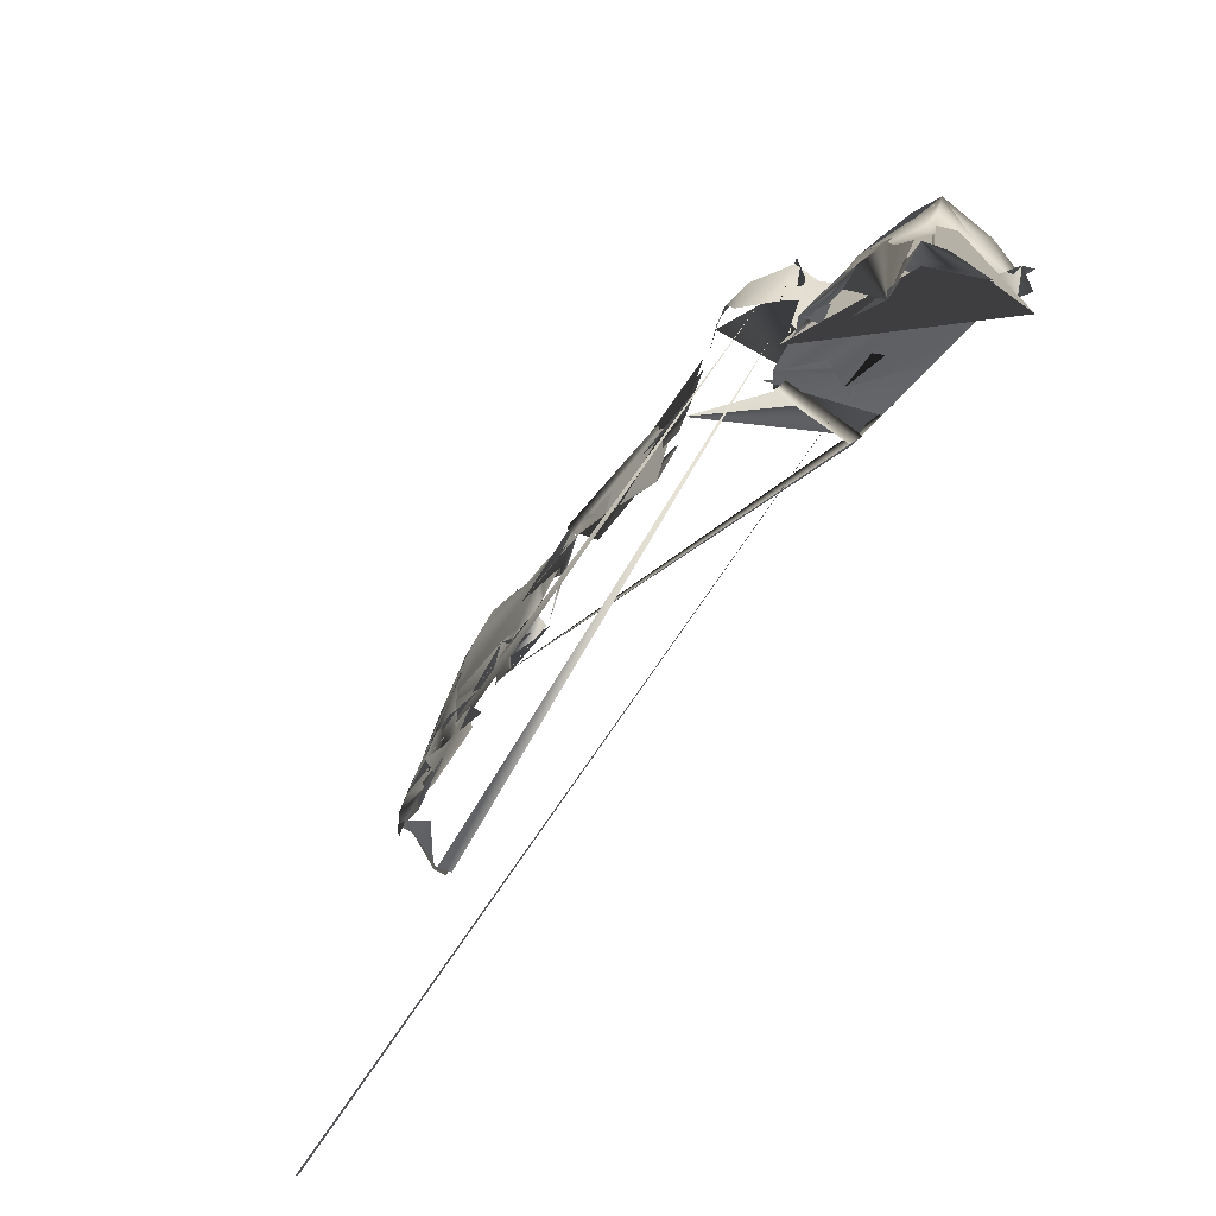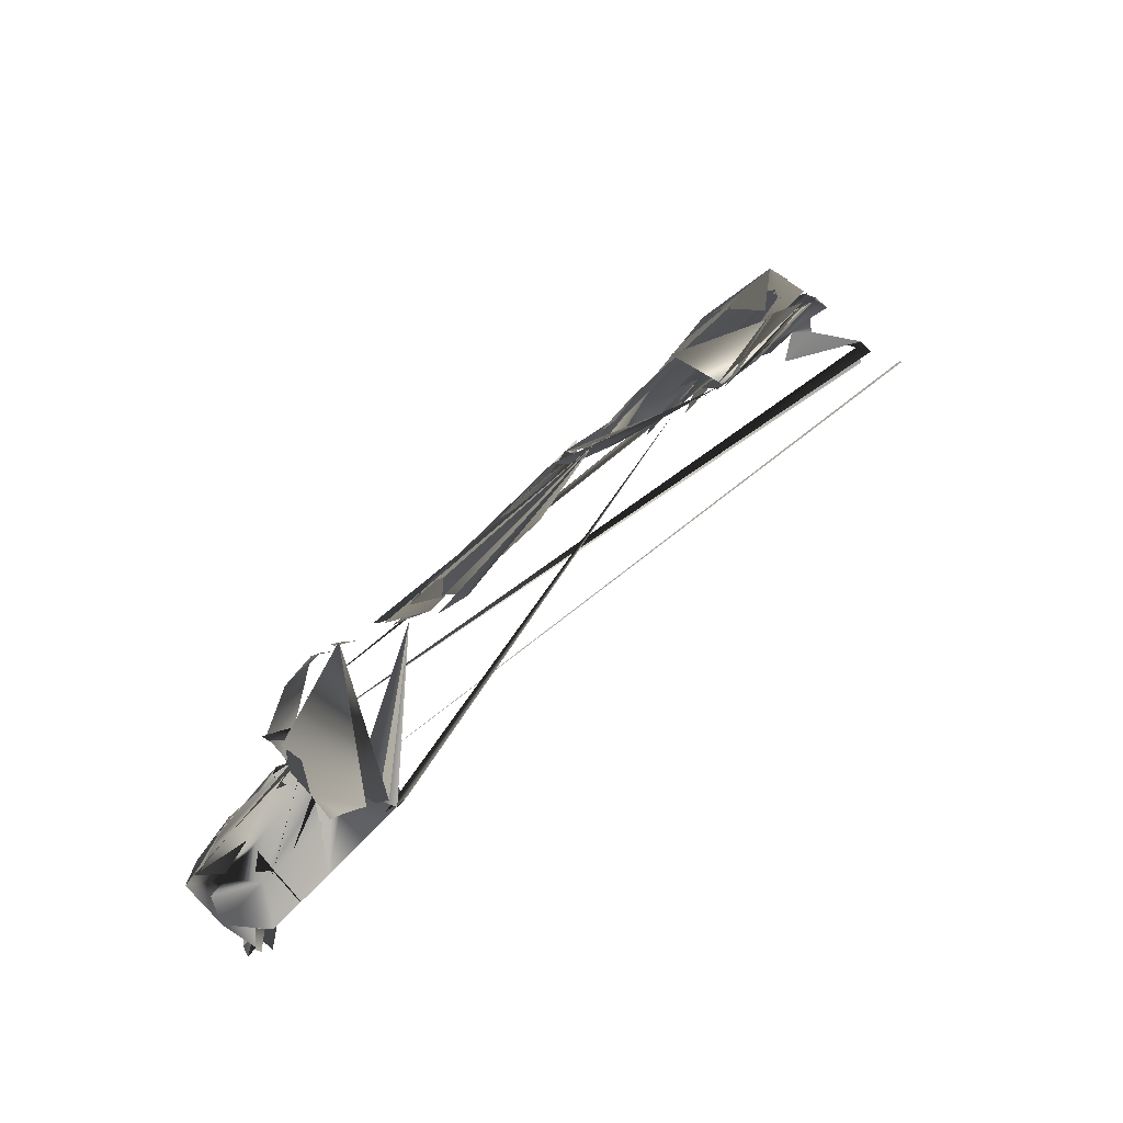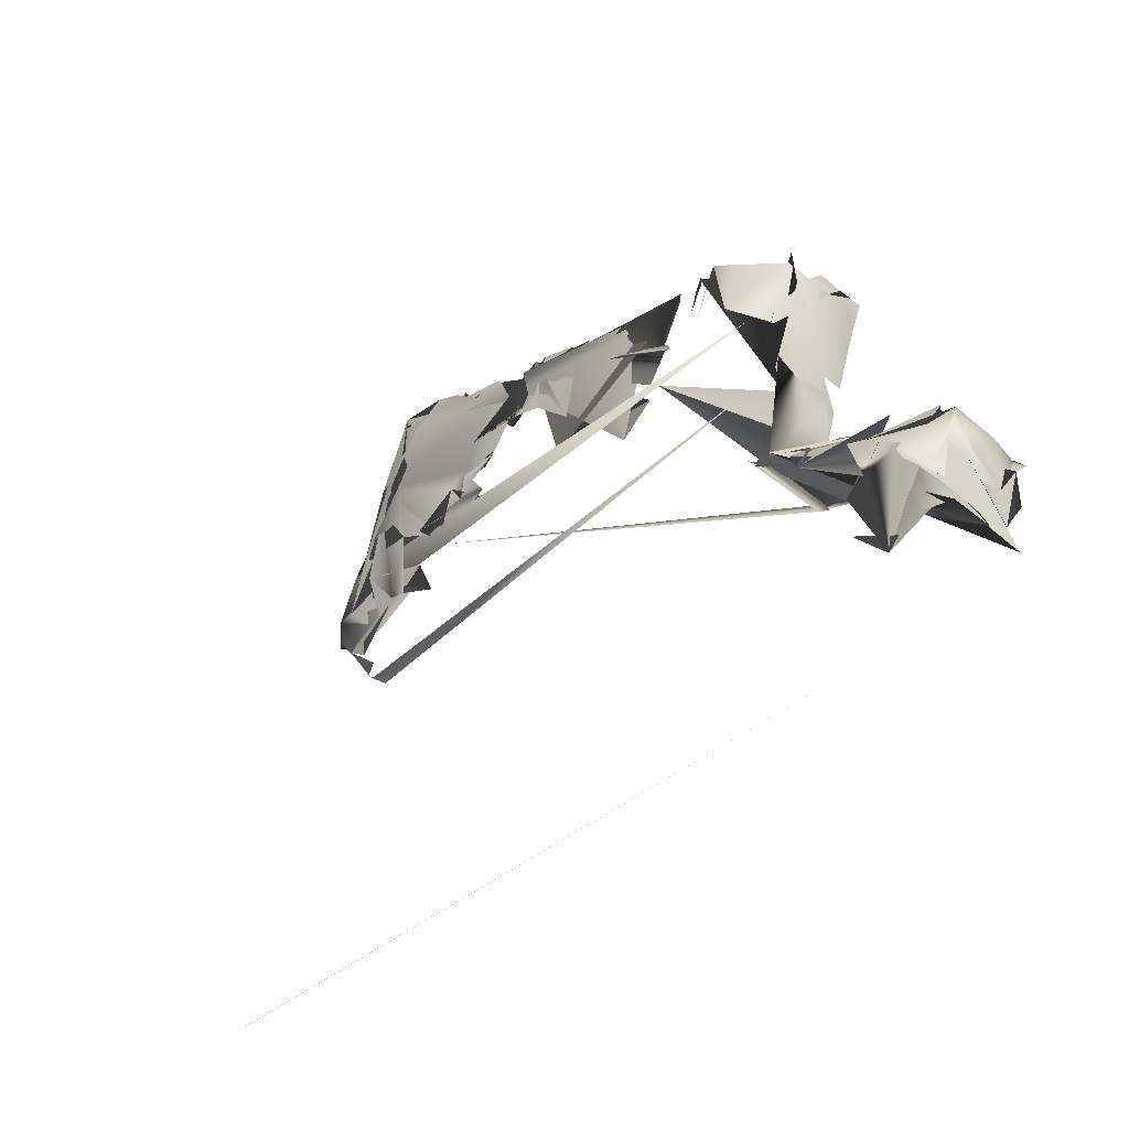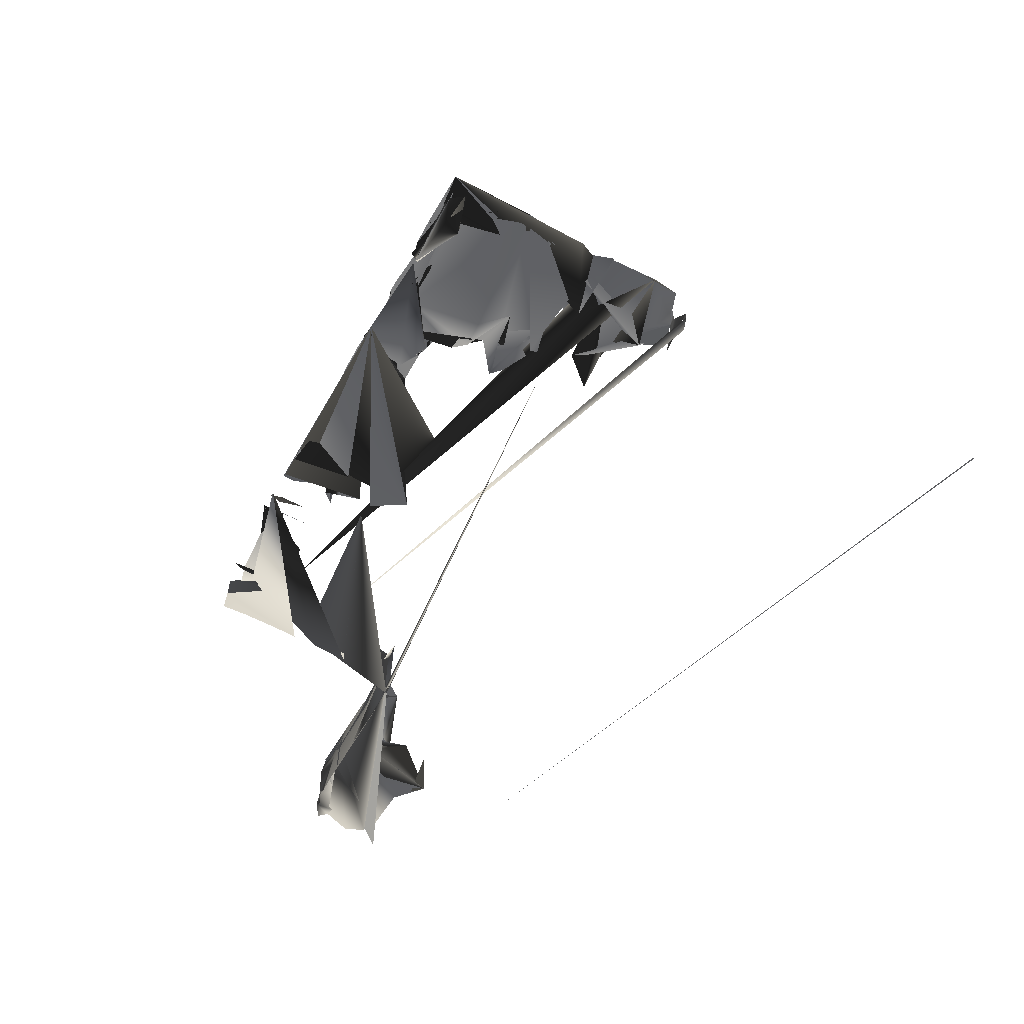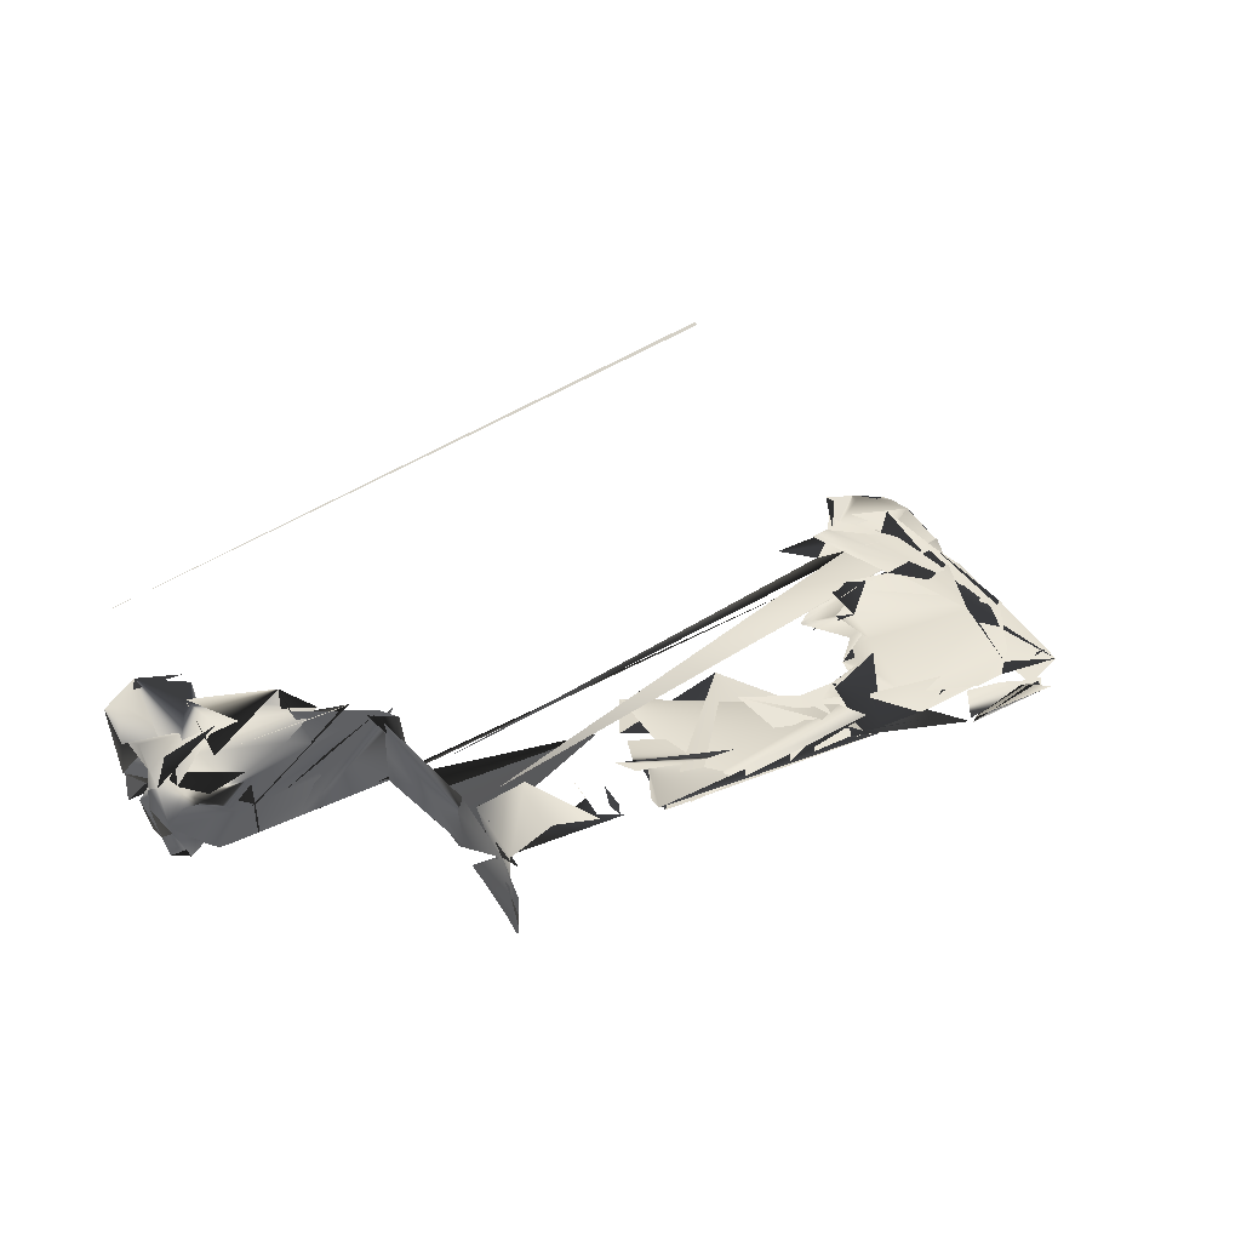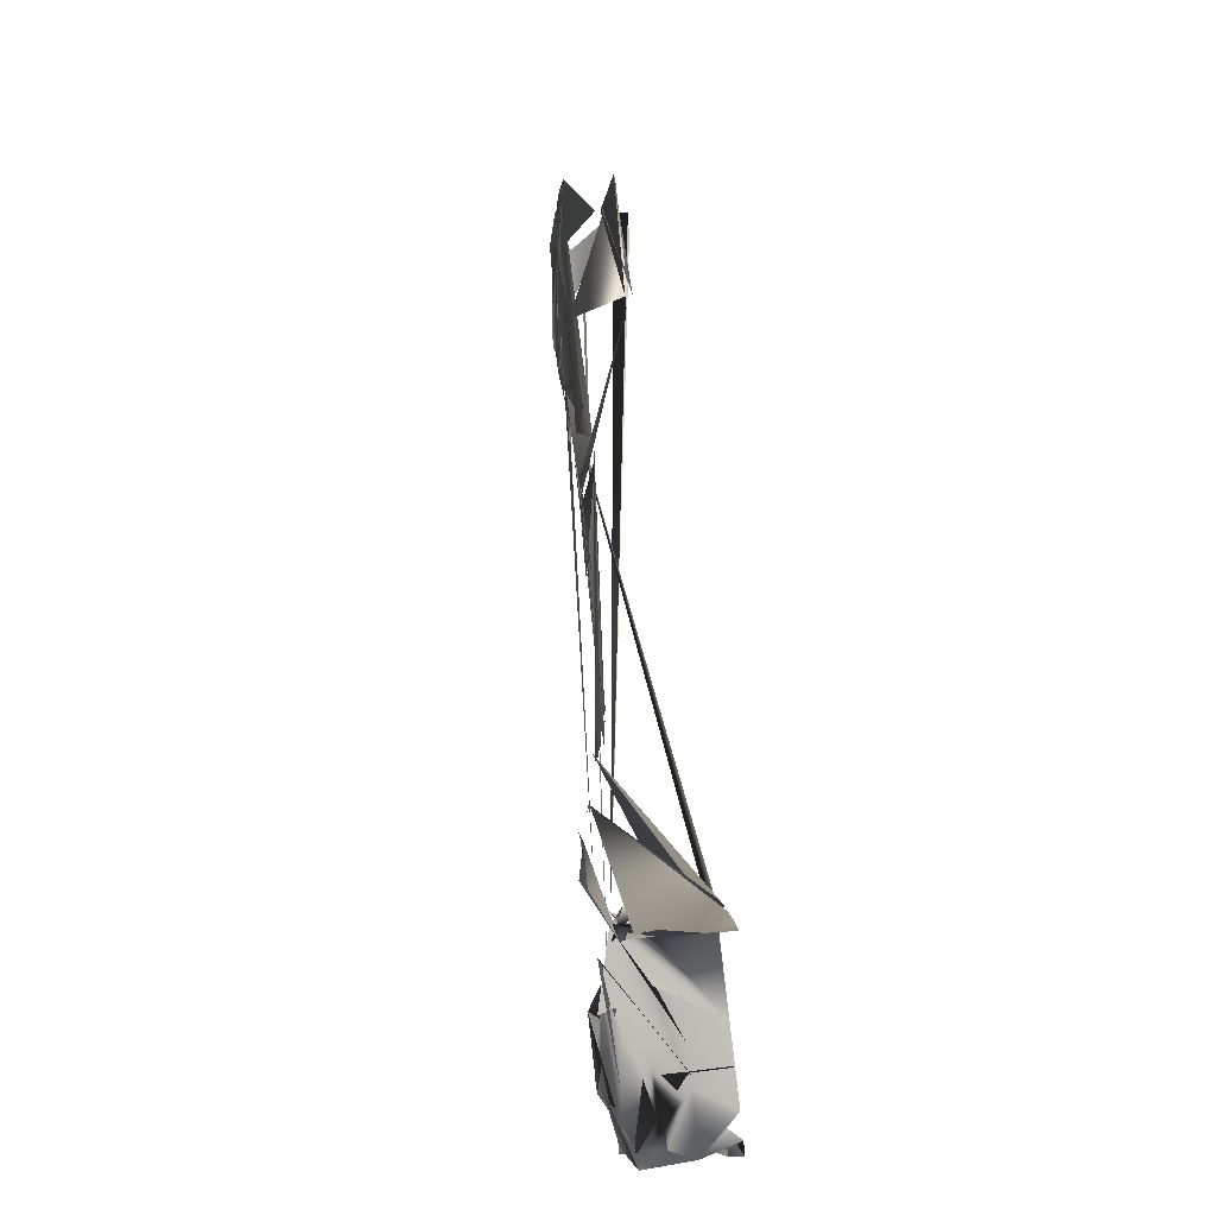
<metadata>
{"format":"obj","ext":"obj","renderer":"f3d","projection":"perspective","resolution":1024,"background":"white","views":[{"elev":-69.8,"azim":-127.6,"up":"+Z"},{"elev":76.8,"azim":-42.7,"up":"+Z"},{"elev":-42.3,"azim":-135.8,"up":"+Z"},{"elev":-59.4,"azim":41.4,"up":"+Y"},{"elev":44.1,"azim":-49.3,"up":"+Y"},{"elev":72.4,"azim":-97.7,"up":"+Z"}]}
</metadata>
<code>
o Object.1
v -3.638 1.34 -2.22
v -3.665 1.335 -2.145
v -3.679 1.34 -2.107
v -3.706 1.335 -2.032
v -3.75 1.353 -2.261
v -3.805 1.338 -2.11
v -3.781 1.34 -2.059
v -3.704 1.36 -2.271
v -3.662 1.343 -2.271
v -3.958 1.364 -3.017
v -3.998 1.364 -2.988
v -3.949 1.364 -3.005
v -3.998 1.364 -2.988
v -3.974 1.341 -2.937
v -3.901 1.323 -2.903
v -4.148 1.352 -3.043
v -4.305 1.326 -3.081
v -4.213 1.325 -2.981
v -4.145 1.365 -3.169
v -4.158 1.365 -3.132
v -4.045 1.387 -3.091
v -4.088 1.365 -3.207
v -4.08 1.353 -3.231
v -2.454 1.072 -1.792
v -2.373 1.071 -1.635
v -2.263 1.071 -1.558
v -2.278 1.071 -1.558
v -2.264 1.066 -1.553
v -2.538 1.072 -1.62
v -2.541 1.062 -1.611
v -2.308 1.071 -1.527
v -2.278 1.068 -1.515
v -2.473 1.082 -1.799
v -2.363 1.079 -1.632
v -2.541 1.08 -1.611
v -2.348 1.111 -1.557
v -2.341 1.111 -1.538
v -2.278 1.071 -1.515
v -2.353 1.123 -1.543
v -2.233 1.191 -1.712
v -2.273 1.191 -1.527
v -2.277 1.188 -1.515
v -2.295 1.214 -1.819
v -2.182 1.191 -1.778
v -2.363 1.216 -1.631
v -2.414 1.219 -1.607
v -2.264 1.193 -1.553
v -2.54 1.215 -1.61
v -2.465 1.222 -1.583
v -2.352 1.206 -1.542
v -2.565 1.06 -1.662
v -2.565 1.082 -1.662
v -2.773 1.194 -1.91
v -2.821 1.194 -1.776
v -2.835 1.194 -1.736
v -2.683 1.234 -1.92
v -2.708 1.204 -1.969
v -2.645 1.234 -1.909
v -2.787 1.202 -1.87
v -2.8 1.229 -1.832
v -2.701 1.213 -1.754
v -2.551 1.213 -1.699
v -2.602 1.21 -1.675
v -2.728 1.208 -1.678
v -2.691 1.208 -1.665
v -2.578 1.215 -1.624
v -2.551 1.072 -1.614
v -2.876 1.194 -1.74
v -2.946 1.236 -2.055
v -2.929 1.236 -2.049
v -2.823 1.235 -1.925
v -2.816 1.235 -1.907
v -2.876 1.232 -1.859
v -3.082 1.236 -1.876
v -2.981 1.235 -1.804
v -2.954 1.235 -1.76
v -2.914 1.235 -1.746
v -3.047 1.241 -2.091
v -3.009 1.236 -2.078
v -2.924 1.238 -1.962
v -2.9 1.235 -1.91
v -2.865 1.242 -1.77
v -3.142 1.236 -1.828
v -3.067 1.236 -1.801
v -2.916 1.235 -1.746
v -2.776 1.194 -1.908
v -2.858 1.194 -1.725
v -3.347 1.238 -2.115
v -3.392 1.248 -1.961
v -3.166 1.236 -1.879
v -3.443 1.246 -1.937
v -3.368 1.248 -1.91
v -3.255 1.239 -1.869
v -3.465 1.279 -2.229
v -3.484 1.279 -2.175
v -3.49 1.279 -2.167
v -3.464 1.261 -2.115
v -3.426 1.253 -2.101
v -3.526 1.279 -2.009
v -3.537 1.279 -1.971
v -3.518 1.259 -1.964
v -3.385 1.251 -2.214
v -3.399 1.251 -2.176
v -3.549 1.314 -2.231
v -3.59 1.304 -2.118
v -3.645 1.319 -2.053
v -3.617 1.307 -2.042
v -3.649 1.319 -2.012
v -3.631 1.309 -2.005
v -3.85 1.001 -2.382
v -3.875 1.001 -2.306
v -3.915 1.001 -2.193
v -3.947 1.001 -2.12
v -3.945 1.041 -2.119
v -3.942 1.081 -2.118
v -3.931 1.121 -2.156
v -3.942 1.161 -2.118
v -3.916 1.241 -2.193
v -3.857 1.281 -2.342
v -3.925 1.281 -2.154
v -3.936 1.281 -2.116
v -3.85 1.286 -2.339
v -3.8 1.321 -2.322
v -2.08 1.191 -2.082
v -2.073 1.186 -2.079
v -2.114 1.176 -1.967
v -2.19 1.191 -1.874
v -2.299 1.2 -2.161
v -2.124 1.199 -2.055
v -2.326 1.217 -2.086
v -2.425 1.208 -2.164
v -2.5 1.221 -2.191
v -2.463 1.218 -2.178
v -2.514 1.204 -2.154
v -2.401 1.22 -2.113
v -2.64 1.224 -2.157
v -2.689 1.234 -2.14
v -2.654 1.197 -2.119
v -2.579 1.219 -2.092
v -2.553 1.233 -2.046
v -2.48 1.205 -2.014
v -2.606 1.196 -2.017
v -2.657 1.194 -1.993
v -2.582 1.206 -1.966
v -2.507 1.203 -1.939
v -2.928 1.236 -2.067
v -3.267 1.238 -2.341
v -3.283 1.248 -2.262
v -3.095 1.242 -2.194
v -3.013 1.236 -2.207
v -3.006 1.234 -2.204
v -3.371 1.239 -2.254
v -3.312 1.238 -2.315
v -3.44 1.279 -2.276
v -3.786 1.002 -2.572
v -3.823 1.002 -2.457
v -3.836 1.041 -2.42
v -3.786 1.122 -2.572
v -3.819 1.242 -2.456
v -3.832 1.241 -2.418
v -3.787 1.282 -2.529
v -2.019 0.9914 -2.358
v -2.016 0.9914 -2.357
v -1.985 0.9911 -2.327
v -2 1.031 -2.351
v -1.983 1.031 -2.331
v -2.016 1.064 -2.357
v -2.083 1.072 -2.407
v -2.083 1.112 -2.405
v -2.152 1.147 -2.448
v -2.145 1.152 -2.446
v -2.053 1.152 -2.37
v -1.987 1.151 -2.317
v -2.115 1.187 -2.435
v -2.086 1.192 -2.395
v -2.072 1.192 -2.377
v -2.027 1.191 -2.318
v -1.992 1.161 -2.305
v -2.019 1.189 -2.23
v -2.037 1.191 -2.194
v -2.059 1.183 -2.117
v -2.227 1.218 -2.475
v -2.152 1.197 -2.448
v -2.166 1.212 -2.411
v -2.217 1.198 -2.387
v -2.231 1.213 -2.349
v -2.282 1.215 -2.325
v -2.094 1.212 -2.257
v -2.172 1.214 -2.158
v -2.379 1.193 -2.291
v -2.315 1.233 -2.35
v -2.457 1.234 -2.346
v -2.47 1.221 -2.393
v -2.323 1.233 -2.329
v -2.359 1.233 -2.347
v -2.389 1.233 -2.279
v -2.427 1.233 -2.276
v -2.305 1.233 -2.333
v -2.362 1.193 -2.221
v -2.492 1.234 -2.273
v -2.487 1.219 -2.229
v -2.524 1.216 -2.243
v -3.775 1.002 -2.788
v -3.737 1.002 -2.767
v -3.773 1.122 -2.79
v -3.741 1.122 -2.725
v -3.771 1.242 -2.795
v -3.729 1.242 -2.764
v -3.771 1.282 -2.792
v -3.809 1.282 -2.806
v -3.735 1.282 -2.776
v -3.989 1.004 -2.858
v -3.888 1.003 -2.827
v -3.851 1.003 -2.813
v -4.04 1.004 -2.877
v -3.848 1.123 -2.818
v -4.077 1.124 -2.89
v -3.922 1.203 -2.847
v -3.882 1.203 -2.84
v -3.955 1.243 -2.872
v -4.029 1.284 -2.902
v -4.063 1.322 -2.927
v -3.837 1.323 -2.845
v -3.798 1.322 -2.836
v -3.837 1.323 -2.845
v -4.316 1.046 -3.231
v -4.341 1.006 -3.155
v -4.366 1.046 -3.079
v -4.375 1.006 -3.04
v -4.338 1.006 -2.995
v -4.302 1.046 -2.976
v -4.265 1.005 -2.961
v -4.228 1.005 -2.945
v -4.154 1.005 -2.915
v -4.338 1.086 -3.154
v -4.368 1.126 -3.027
v -4.197 1.125 -2.933
v -4.153 1.125 -2.915
v -4.353 1.206 -3.117
v -4.337 1.206 -2.994
v -4.272 1.205 -2.96
v -4.147 1.245 -2.931
v -4.314 1.286 -3.231
v -4.344 1.286 -3.114
v -4.373 1.286 -3.039
v -4.333 1.286 -3.003
v -4.309 1.306 -3.186
v -4.35 1.296 -3.073
v -4.307 1.006 -3.271
v -4.317 1.006 -3.288
v -4.318 1.126 -3.283
v -4.308 1.246 -3.271
v -4.317 1.246 -3.282
v -4.152 1.311 -3.385
v -4.203 1.311 -3.361
v -4.091 1.31 -3.32
v -4.061 1.325 -3.283
v -4.053 1.31 -3.306
v -4.295 1.327 -3.343
v -4.255 1.324 -3.337
v -4.268 1.311 -3.299
v -4.133 1.327 -3.718
v -4.124 1.327 -3.696
v -4.113 1.326 -3.668
v -4.095 1.319 -3.662
v -1.58 1.072 -3.443
v -1.584 1.064 -3.434
v -1.621 1.06 -3.447
f 4 1 3
f 4 3 6
f 119 4 5
f 5 4 6
f 5 6 120
f 12 221 15
f 243 246 16
f 246 19 16
f 16 19 15
f 16 15 17
f 18 12 19
f 19 12 15
f 15 221 17
f 19 254 22
f 254 19 246
f 18 19 22
f 25 27 26
f 27 31 26
f 31 30 26
f 29 28 34
f 38 35 36
f 37 25 30
f 25 26 30
f 36 35 38
f 46 42 39
f 39 43 46
f 61 45 48
f 61 48 47
f 45 44 49
f 45 49 48
f 44 42 49
f 46 40 49
f 42 46 49
f 55 85 52
f 58 85 55
f 60 58 55
f 57 61 55
f 58 60 59
f 54 53 59
f 60 55 62
f 54 59 63
f 54 63 86
f 59 60 64
f 59 64 63
f 60 62 64
f 62 55 65
f 62 65 64
f 66 28 29
f 34 28 66
f 144 44 61
f 61 44 45
f 55 61 47
f 55 47 65
f 72 81 71
f 81 80 71
f 83 74 75
f 81 67 76
f 78 68 80
f 77 78 73
f 78 74 73
f 78 80 74
f 74 80 81
f 82 73 83
f 83 73 74
f 74 81 84
f 74 84 75
f 84 81 76
f 76 67 86
f 71 85 58
f 72 71 58
f 72 58 59
f 59 81 72
f 59 53 81
f 86 67 81
f 53 54 86
f 86 81 53
f 88 87 89
f 87 147 89
f 88 91 90
f 88 89 91
f 89 92 91
f 147 73 89
f 89 73 82
f 89 82 92
f 96 87 98
f 100 99 98
f 98 87 100
f 102 101 87
f 97 102 87
f 96 97 87
f 87 88 90
f 87 90 100
f 106 108 105
f 108 107 105
f 110 109 118
f 110 118 115
f 111 110 115
f 112 111 115
f 112 115 113
f 113 115 114
f 114 115 116
f 115 118 117
f 115 117 119
f 116 115 119
f 116 119 120
f 118 121 122
f 4 119 122
f 117 122 119
f 117 118 122
f 119 5 120
f 124 125 123
f 125 128 123
f 125 43 128
f 43 126 128
f 42 126 43
f 129 128 126
f 129 126 42
f 129 42 44
f 39 42 43
f 130 134 132
f 131 132 133
f 136 133 135
f 136 135 137
f 135 140 138
f 135 133 140
f 133 132 140
f 138 139 135
f 138 140 139
f 141 137 139
f 139 137 135
f 139 140 144
f 139 144 141
f 142 137 141
f 57 142 141
f 141 143 57
f 144 140 44
f 130 127 129
f 130 129 134
f 134 129 44
f 134 44 132
f 132 44 140
f 142 57 55
f 57 143 61
f 143 141 144
f 143 144 61
f 147 87 152
f 77 73 147
f 151 152 87
f 101 151 87
f 154 203 157
f 154 157 158
f 155 154 158
f 155 158 156
f 158 157 160
f 118 158 159
f 109 155 156
f 109 156 118
f 118 156 158
f 164 161 165
f 165 161 162
f 165 162 163
f 166 165 172
f 164 165 166
f 171 166 172
f 175 177 176
f 172 177 175
f 171 172 175
f 177 178 176
f 178 179 176
f 178 180 179
f 183 175 187
f 187 175 176
f 183 187 184
f 184 187 185
f 186 185 127
f 185 187 179
f 187 176 179
f 127 185 188
f 185 179 188
f 127 188 129
f 180 124 179
f 124 123 179
f 188 128 129
f 188 179 128
f 128 179 123
f 189 194 193
f 189 198 195
f 197 190 186
f 186 190 185
f 193 197 189
f 189 197 186
f 189 186 127
f 195 198 130
f 127 198 189
f 130 198 127
f 204 202 213
f 202 204 203
f 204 205 203
f 203 205 157
f 207 205 204
f 207 204 208
f 207 208 206
f 210 207 206
f 210 206 208
f 157 205 207
f 157 207 160
f 215 212 211
f 215 213 212
f 215 214 233
f 215 233 216
f 214 215 211
f 218 215 216
f 219 216 237
f 219 218 216
f 219 217 218
f 209 218 217
f 209 217 219
f 215 218 209
f 219 237 220
f 204 213 215
f 208 204 215
f 209 208 215
f 220 12 14
f 220 14 209
f 220 221 12
f 220 209 219
f 226 248 225
f 226 225 238
f 226 238 227
f 228 226 227
f 228 227 238
f 235 228 238
f 230 229 228
f 230 228 235
f 230 231 229
f 236 231 230
f 232 231 236
f 232 236 237
f 237 233 232
f 236 230 235
f 234 238 251
f 234 251 242
f 238 234 242
f 236 235 239
f 236 240 237
f 235 238 244
f 245 236 239
f 237 240 241
f 241 240 236
f 241 236 245
f 244 238 243
f 245 235 244
f 245 239 235
f 216 233 237
f 220 237 241
f 221 220 241
f 242 254 246
f 238 246 243
f 238 242 246
f 244 243 247
f 243 16 247
f 244 247 245
f 247 16 245
f 245 16 17
f 241 245 17
f 17 221 241
f 248 250 225
f 250 252 225
f 252 251 225
f 252 259 251
f 259 260 251
f 238 225 251
f 242 251 260
f 257 254 255
f 259 254 260
f 242 260 254
f 265 267 266

</code>
